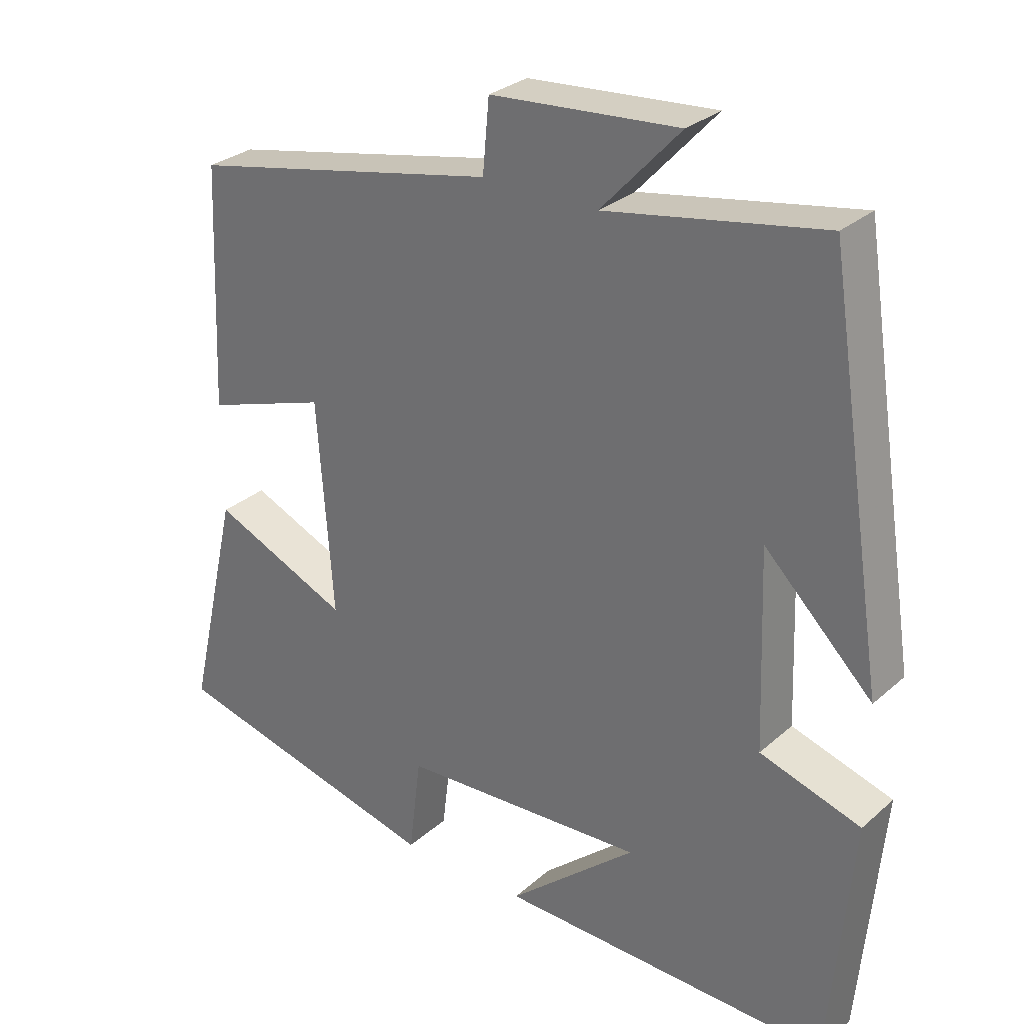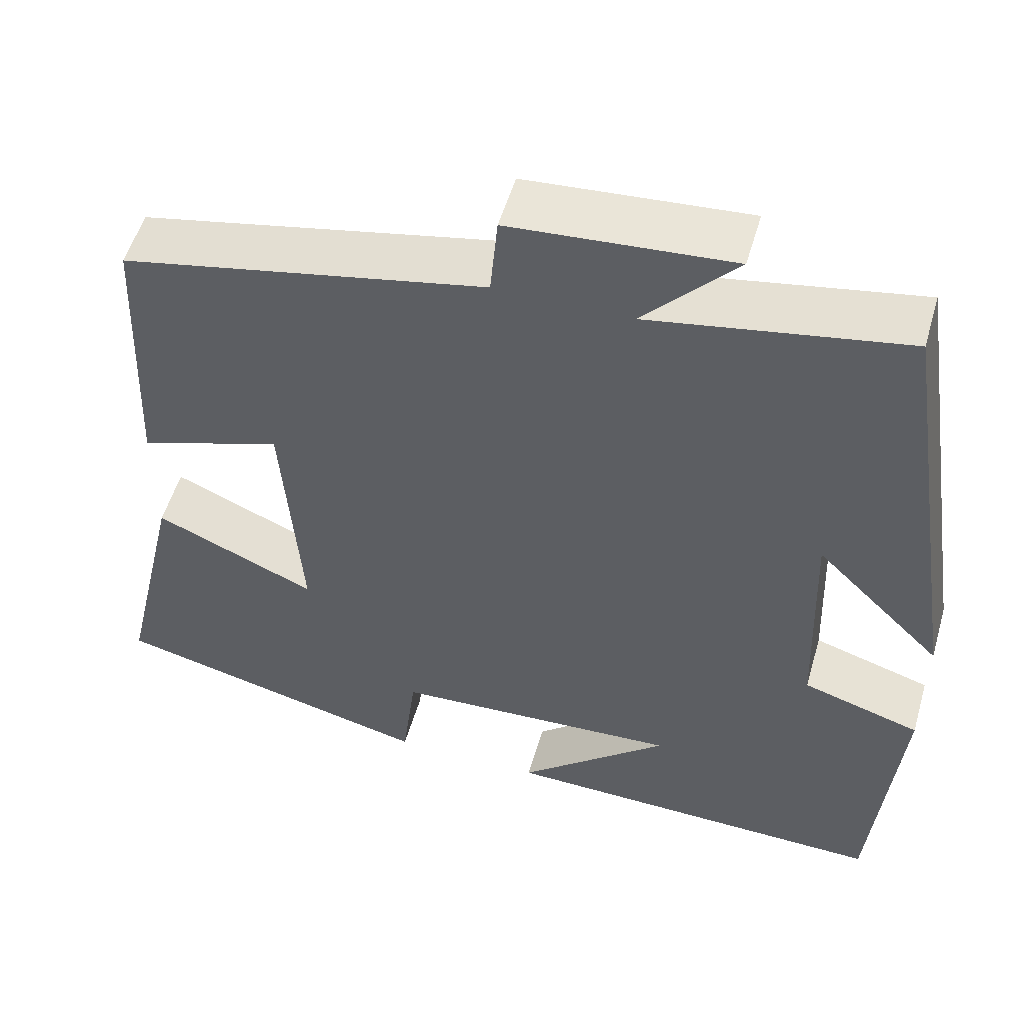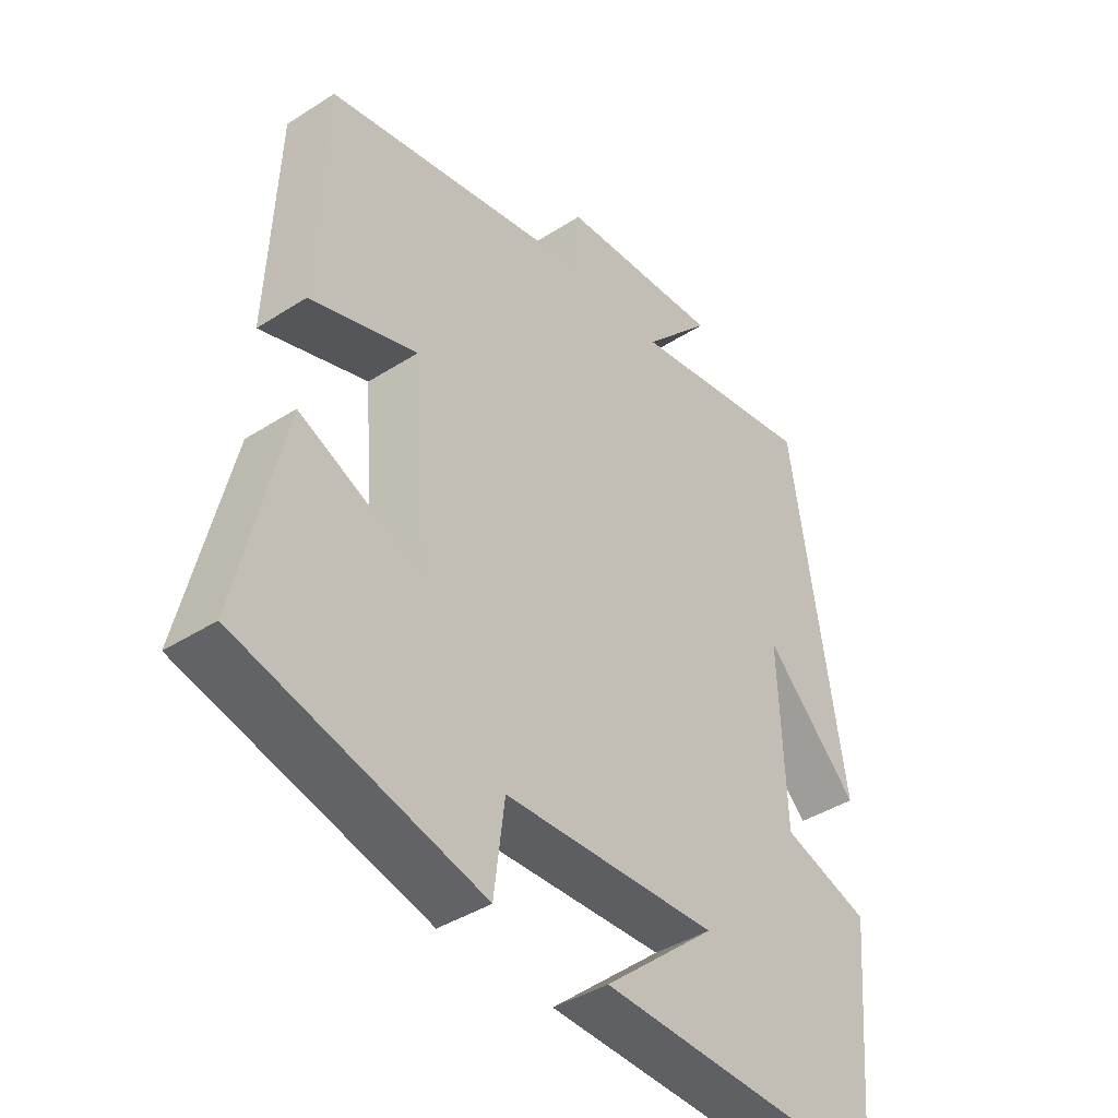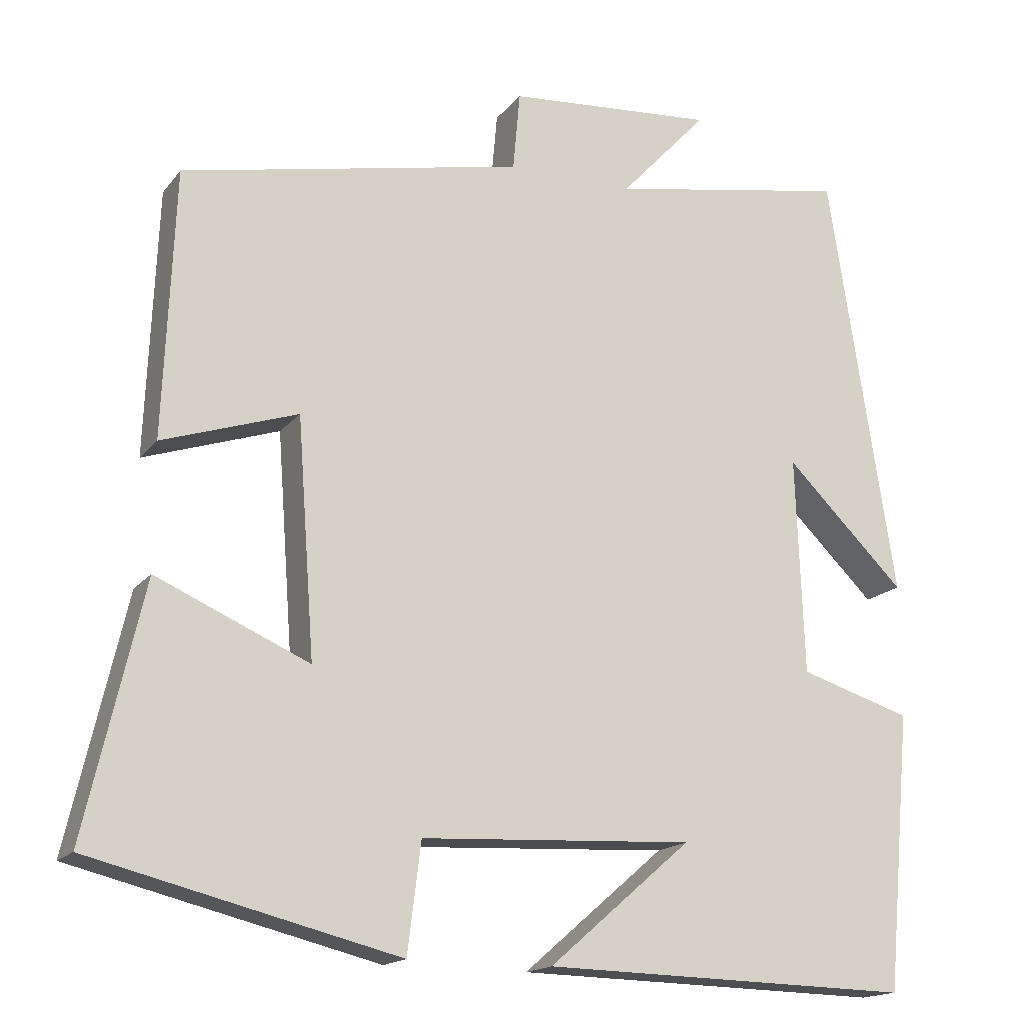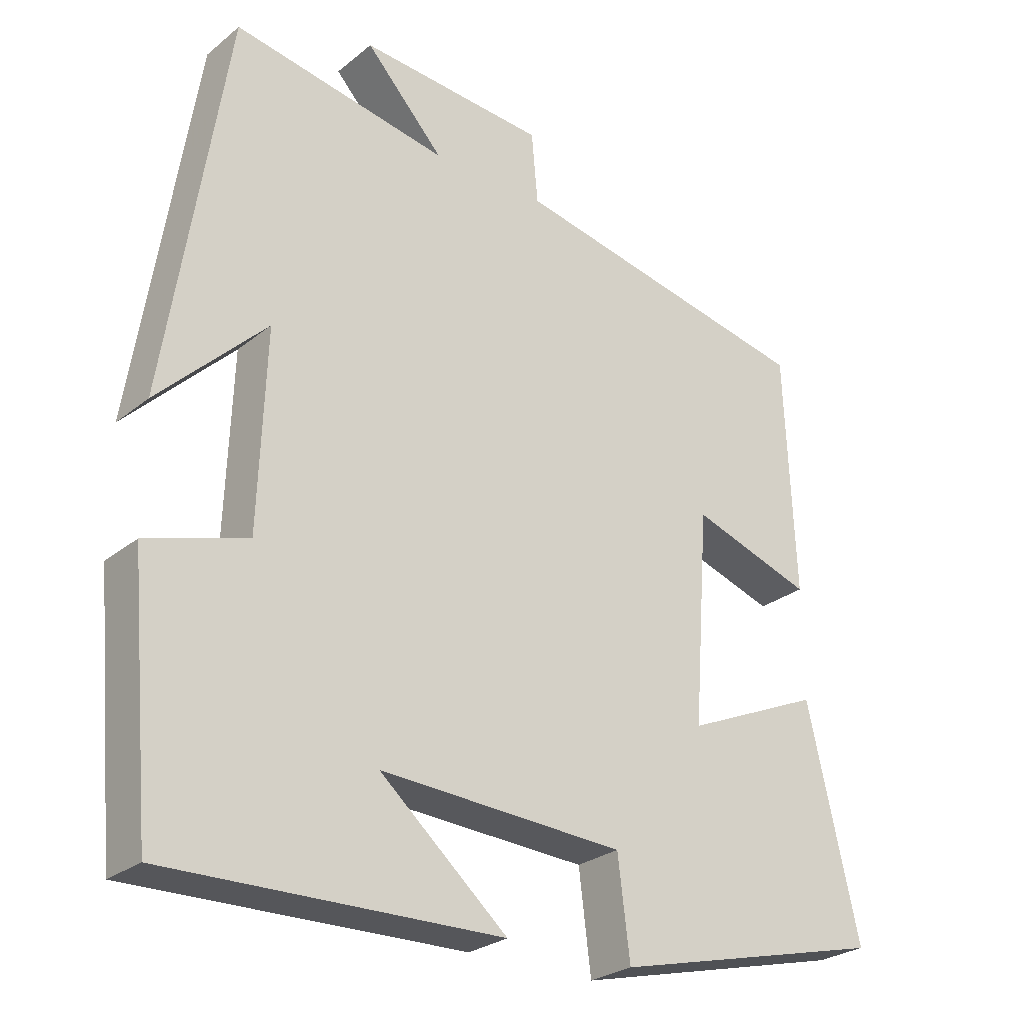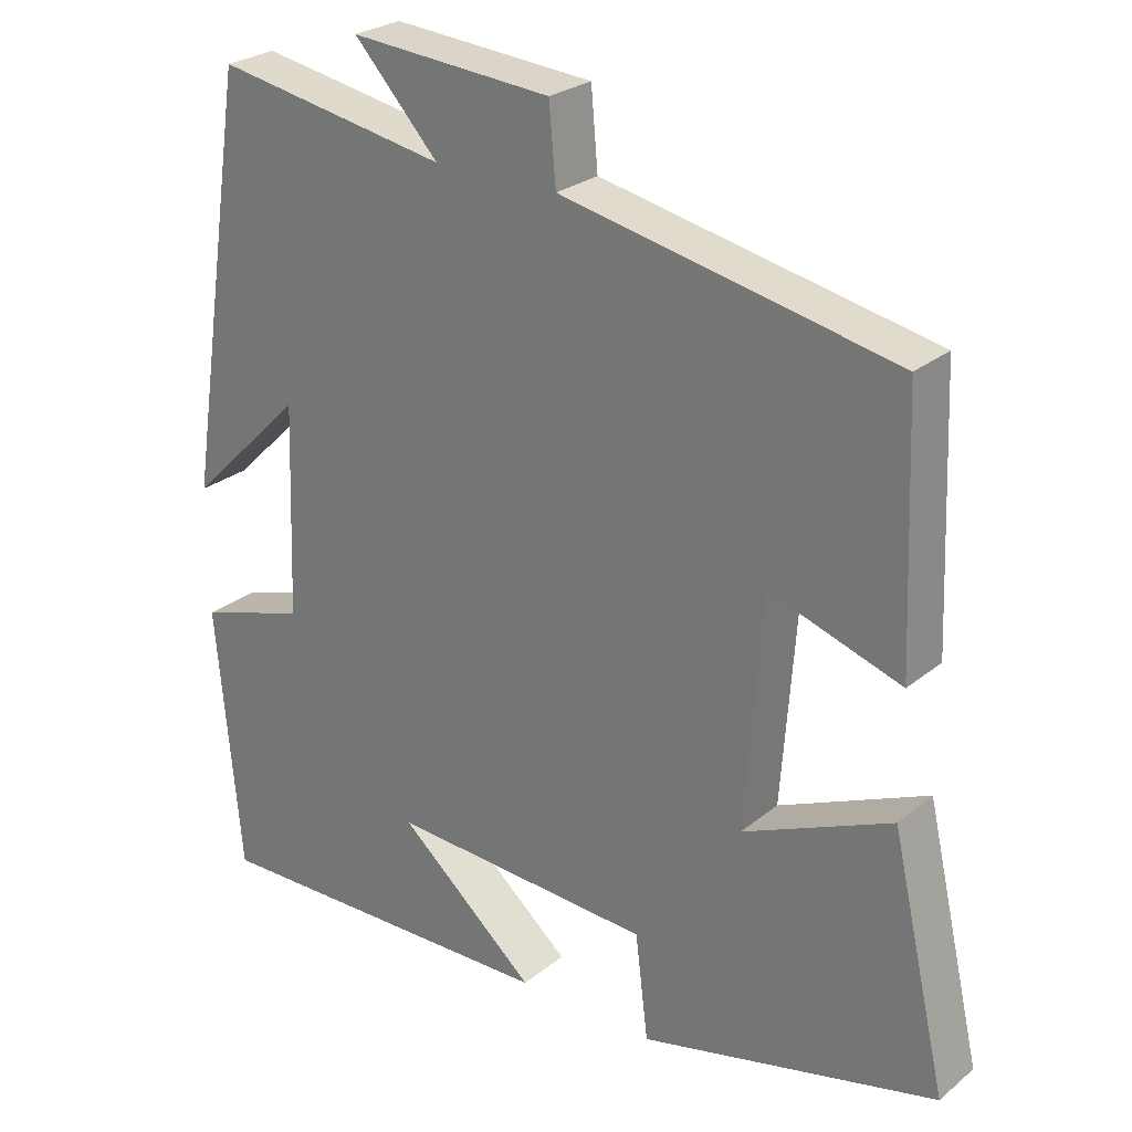
<metadata>
{"format":"obj","ext":"obj","renderer":"f3d","projection":"perspective","resolution":1024,"background":"white","views":[{"elev":29.1,"azim":38.1,"up":"+Z"},{"elev":53.4,"azim":16.1,"up":"+Z"},{"elev":-41.0,"azim":-52.0,"up":"+Z"},{"elev":-16.6,"azim":-24.9,"up":"+Z"},{"elev":-26.7,"azim":141.1,"up":"+Z"},{"elev":26.1,"azim":-141.6,"up":"+Z"}]}
</metadata>
<code>
v 0.416 0.07 0.554
v 0.5 0.07 0.01
v 0.348 0.07 0.16
v 0.358 0.07 -0.116
v 0.5 0.07 -0.16
v 0.468 0.07 -0.511
v -0.002 0.07 -0.5
v 0.179 0.07 -0.344
v -0.167 0.07 -0.362
v -0.184 0.07 -0.5
v -0.573 0.07 -0.404
v -0.5 0.07 -0.086
v -0.306 0.07 -0.171
v -0.328 0.07 0.129
v -0.5 0.07 0.072
v -0.486 0.07 0.411
v -0.051 0.07 0.5
v -0.042 0.07 0.6
v 0.222 0.07 0.62
v 0.111 0.07 0.5
v 0.416 0 0.554
v 0.5 0 0.01
v 0.348 0 0.16
v 0.358 0 -0.116
v 0.5 0 -0.16
v 0.468 0 -0.511
v -0.002 0 -0.5
v 0.179 0 -0.344
v -0.167 0 -0.362
v -0.184 0 -0.5
v -0.573 0 -0.404
v -0.5 0 -0.086
v -0.306 0 -0.171
v -0.328 0 0.129
v -0.5 0 0.072
v -0.486 0 0.411
v -0.051 0 0.5
v -0.042 0 0.6
v 0.222 0 0.62
v 0.111 0 0.5
f 17 18 19 20
f 16 17 20
f 15 16 20
f 14 15 20
f 13 14 20 1
f 11 12 13
f 10 11 13
f 9 10 13
f 8 9 13 1
f 5 6 7 8
f 4 5 8
f 3 4 8
f 3 8 1
f 1 2 3
f 40 39 38 37
f 40 37 36
f 40 36 35
f 40 35 34
f 21 40 34 33
f 33 32 31
f 33 31 30
f 33 30 29
f 21 33 29 28
f 28 27 26 25
f 28 25 24
f 28 24 23
f 21 28 23
f 23 22 21
f 1 21 22 2
f 2 22 23 3
f 3 23 24 4
f 4 24 25 5
f 5 25 26 6
f 6 26 27 7
f 7 27 28 8
f 8 28 29 9
f 9 29 30 10
f 10 30 31 11
f 11 31 32 12
f 12 32 33 13
f 13 33 34 14
f 14 34 35 15
f 15 35 36 16
f 16 36 37 17
f 17 37 38 18
f 18 38 39 19
f 19 39 40 20
f 20 40 21 1

</code>
